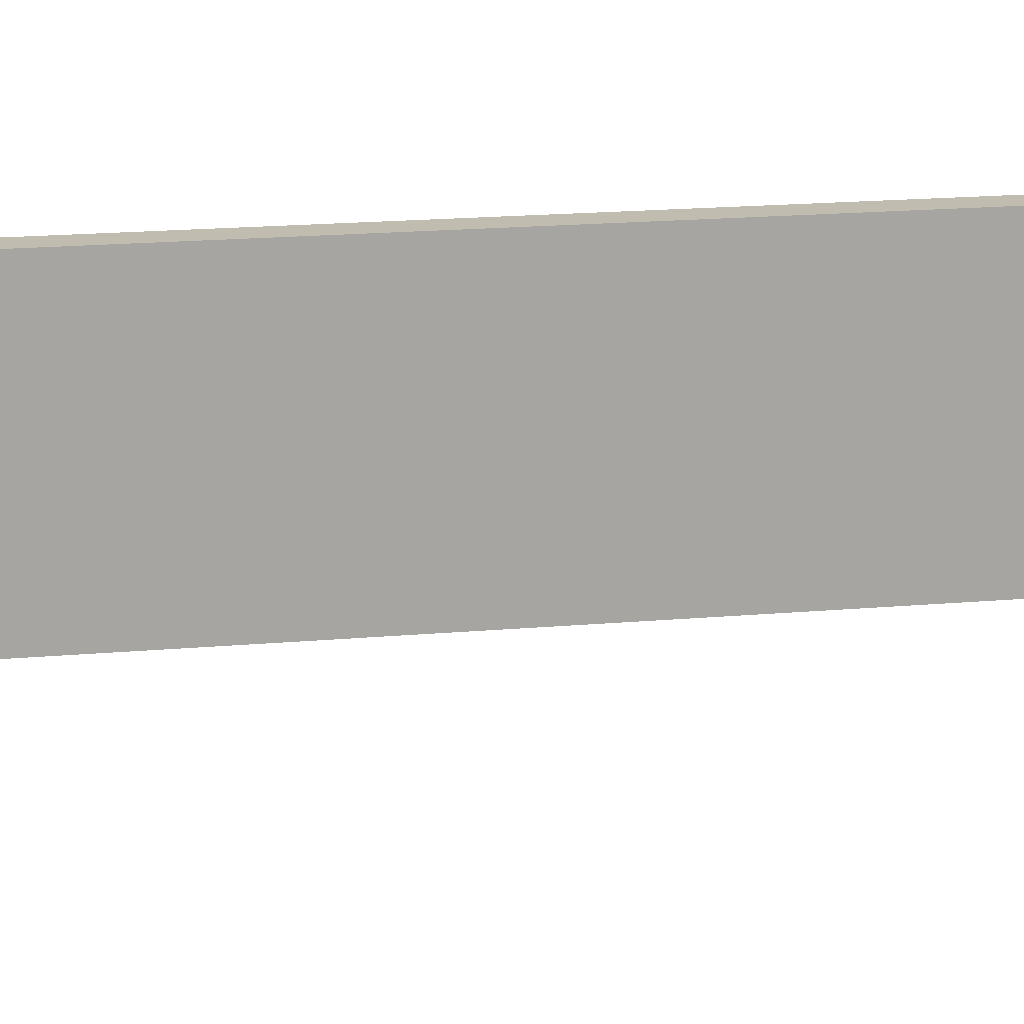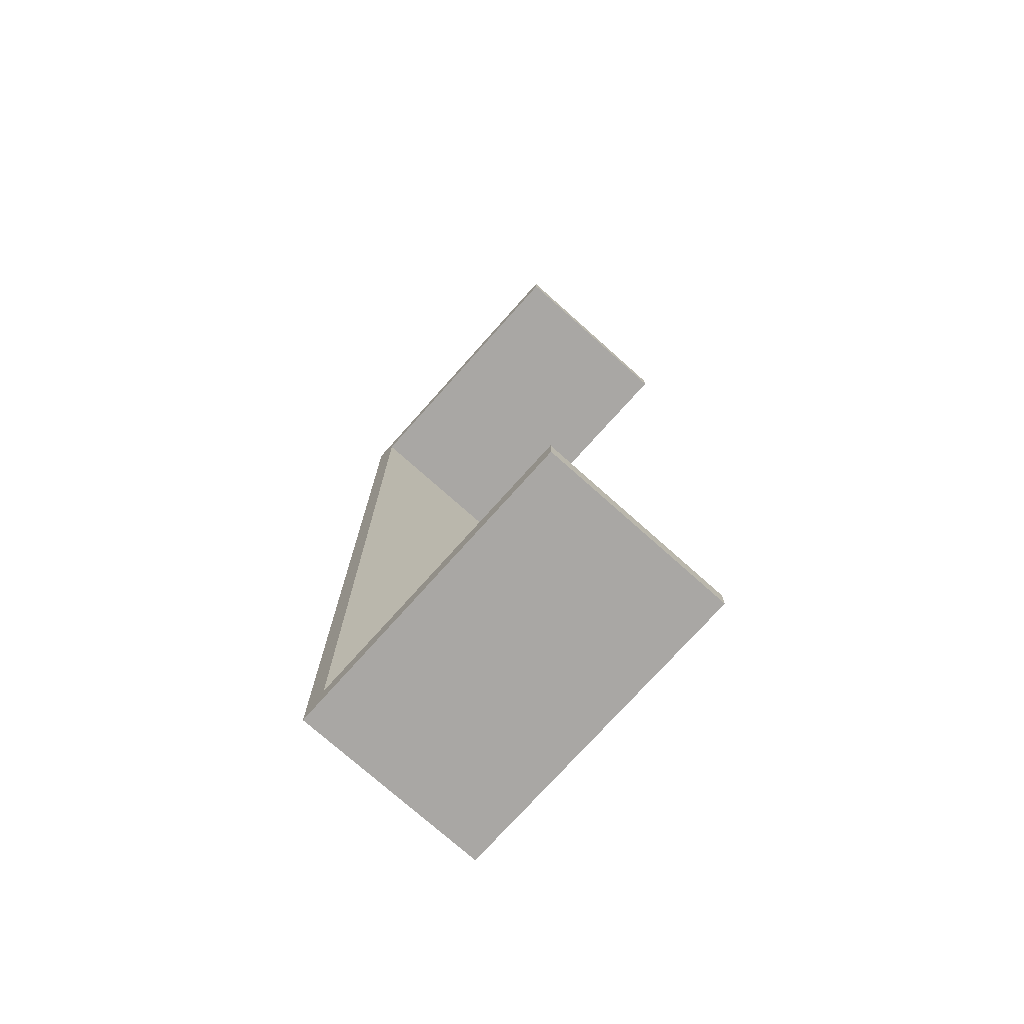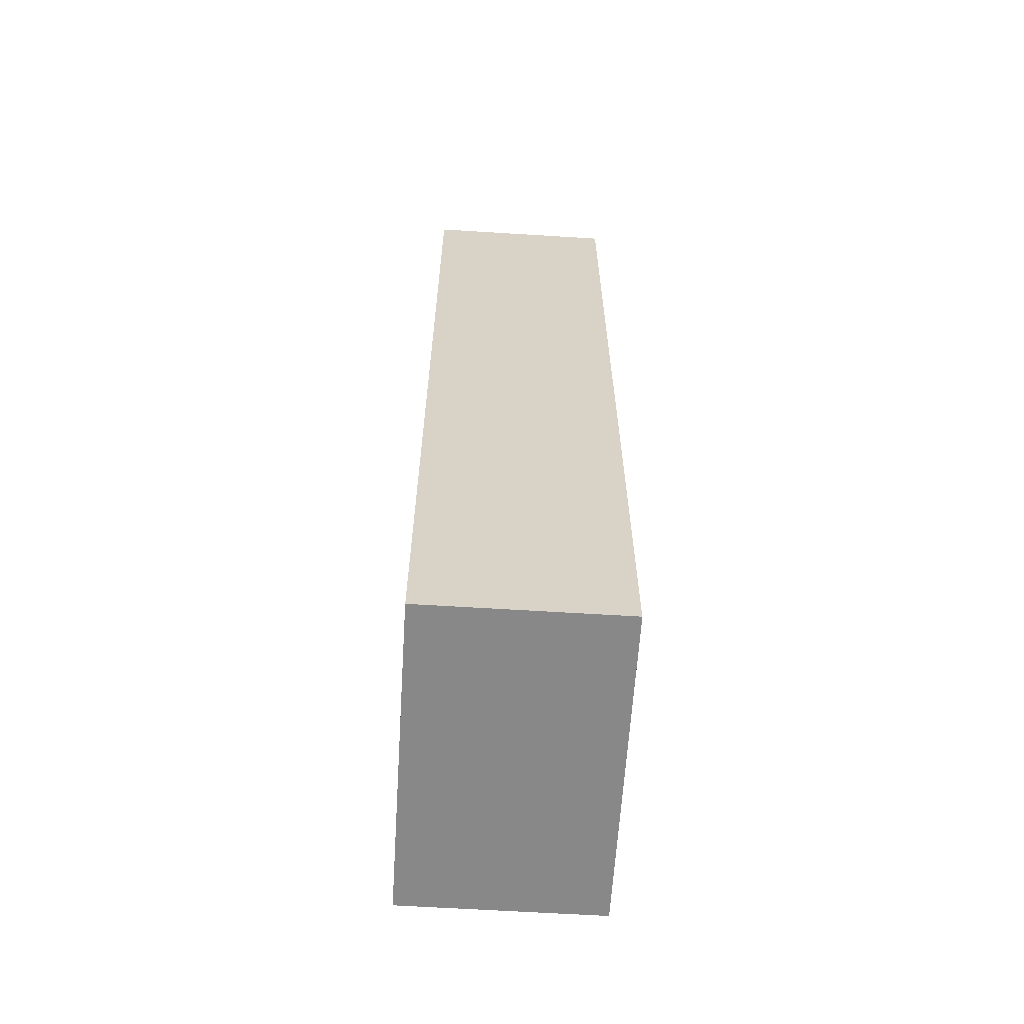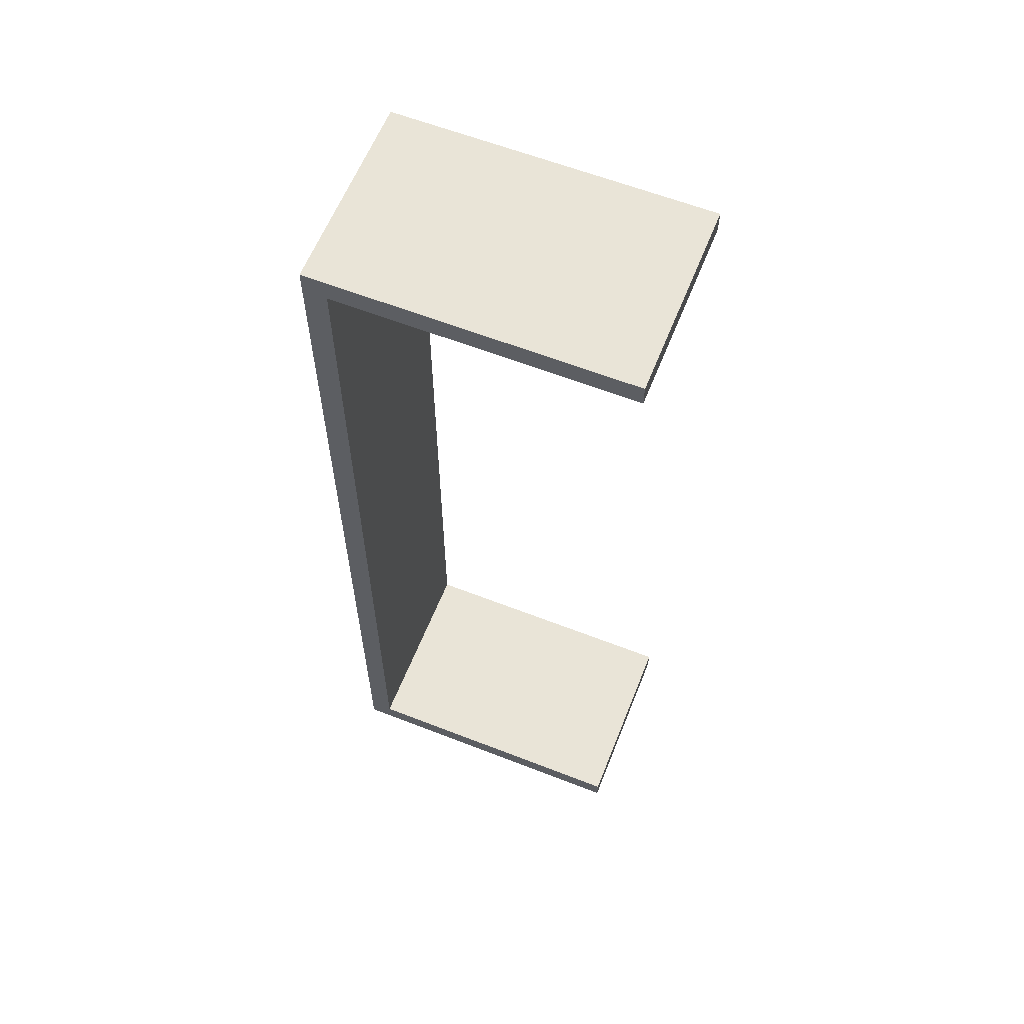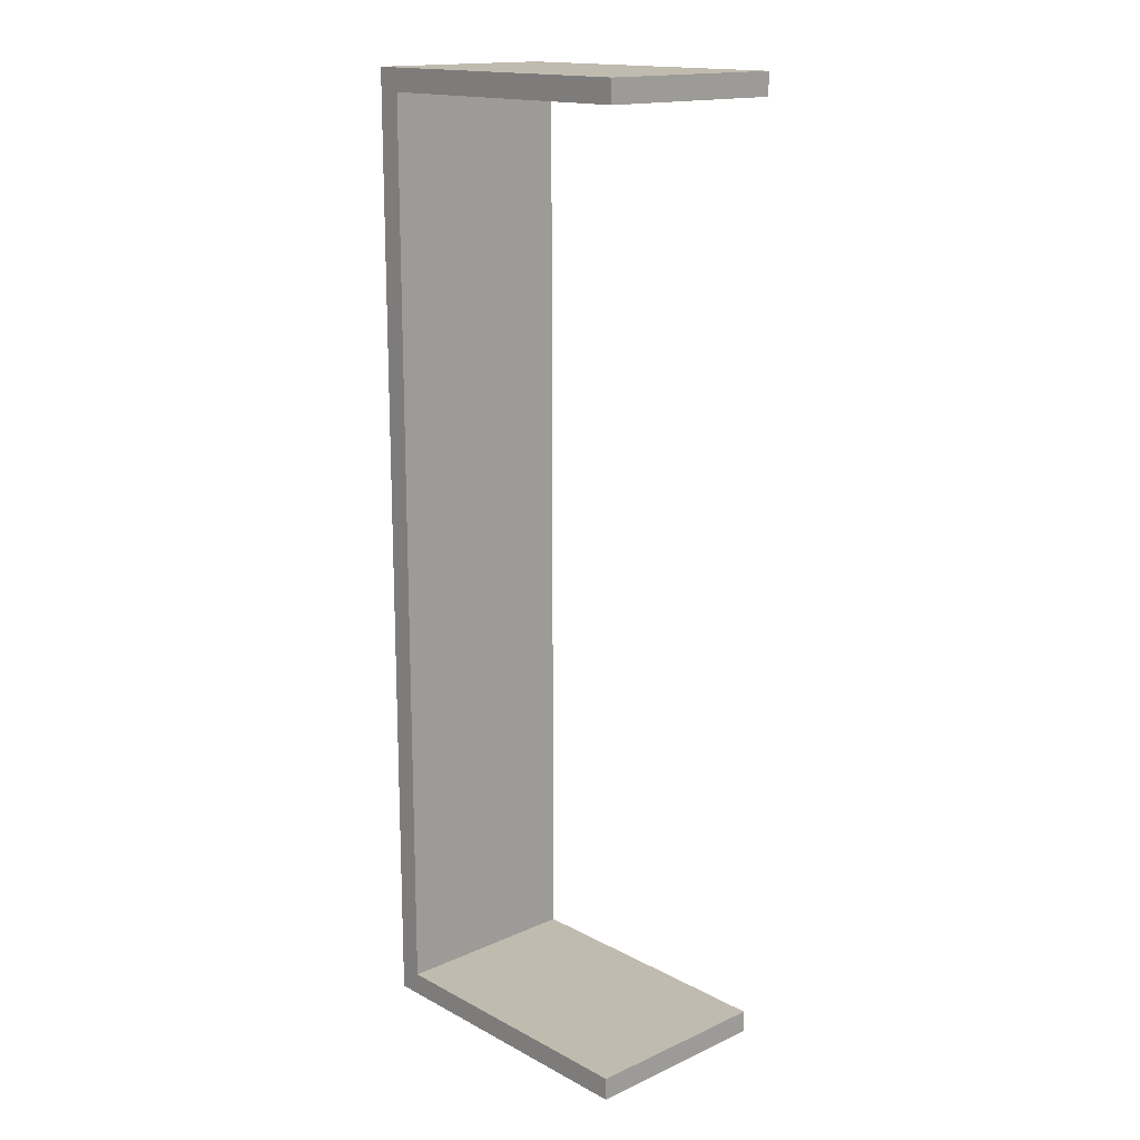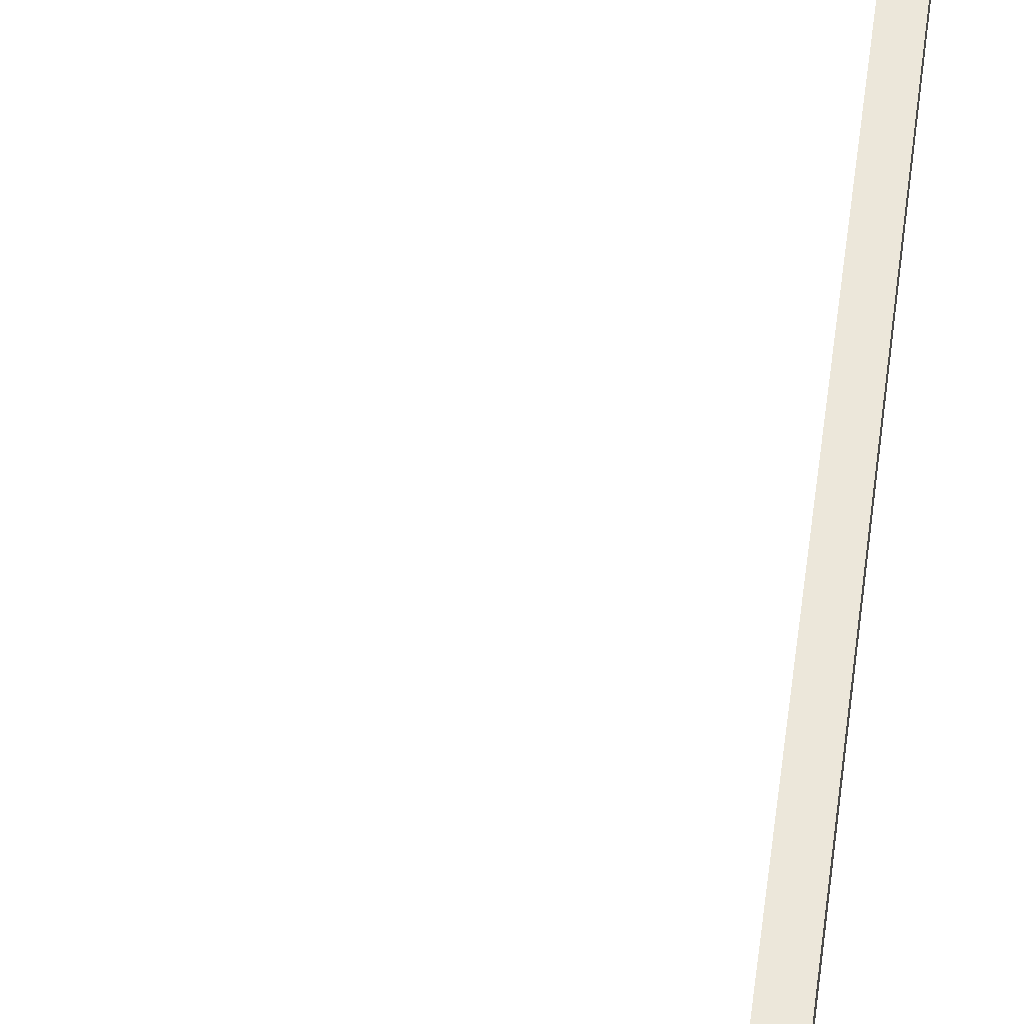
<metadata>
{"format":"obj","ext":"obj","renderer":"f3d","projection":"perspective","resolution":1024,"background":"white","views":[{"elev":16.3,"azim":79.1,"up":"+Y"},{"elev":-74.7,"azim":48.2,"up":"+Z"},{"elev":-62.7,"azim":-93.6,"up":"+Z"},{"elev":61.1,"azim":21.7,"up":"+Z"},{"elev":16.2,"azim":47.3,"up":"+Z"},{"elev":53.0,"azim":-172.1,"up":"+Y"}]}
</metadata>
<code>
o Cube.008
v -6.743 1.051 1.959
v -7.512 0.5338 1.959
v -6.743 0.5338 1.959
v -7.575 0.5338 1.9
v -7.512 0.5338 1.9
v -7.512 1.051 1.9
v -6.743 0.5338 1.9
v -6.743 1.051 1.9
v -7.512 1.051 1.959
v -7.575 1.051 1.959
v -7.575 0.5338 1.959
v -7.575 0.5338 3.169
v -7.575 1.051 1.9
v -7.512 0.5338 3.169
v -7.575 1.051 3.169
v -7.512 1.051 3.169
v -7.512 0.5338 4.379
v -6.743 1.051 4.379
v -6.743 0.5338 4.379
v -7.575 0.5338 4.439
v -7.512 0.5338 4.439
v -6.743 0.5338 4.439
v -7.512 1.051 4.439
v -6.743 1.051 4.439
v -7.512 1.051 4.379
v -7.575 1.051 4.379
v -7.575 0.5338 4.379
v -7.575 1.051 4.439
f 1 2 3
f 2 4 5
f 6 7 5
f 8 3 7
f 5 3 2
f 9 8 6
f 10 4 11
f 6 10 9
f 2 12 11
f 5 13 6
f 9 14 2
f 11 15 10
f 10 16 9
f 17 18 19
f 20 17 21
f 22 23 21
f 19 24 22
f 19 21 17
f 24 25 23
f 20 26 27
f 26 23 25
f 12 17 27
f 28 21 23
f 14 25 17
f 15 27 26
f 16 26 25
f 1 9 2
f 2 11 4
f 6 8 7
f 8 1 3
f 5 7 3
f 9 1 8
f 10 13 4
f 6 13 10
f 2 14 12
f 5 4 13
f 9 16 14
f 11 12 15
f 10 15 16
f 17 25 18
f 20 27 17
f 22 24 23
f 19 18 24
f 19 22 21
f 24 18 25
f 20 28 26
f 26 28 23
f 12 14 17
f 28 20 21
f 14 16 25
f 15 12 27
f 16 15 26

</code>
